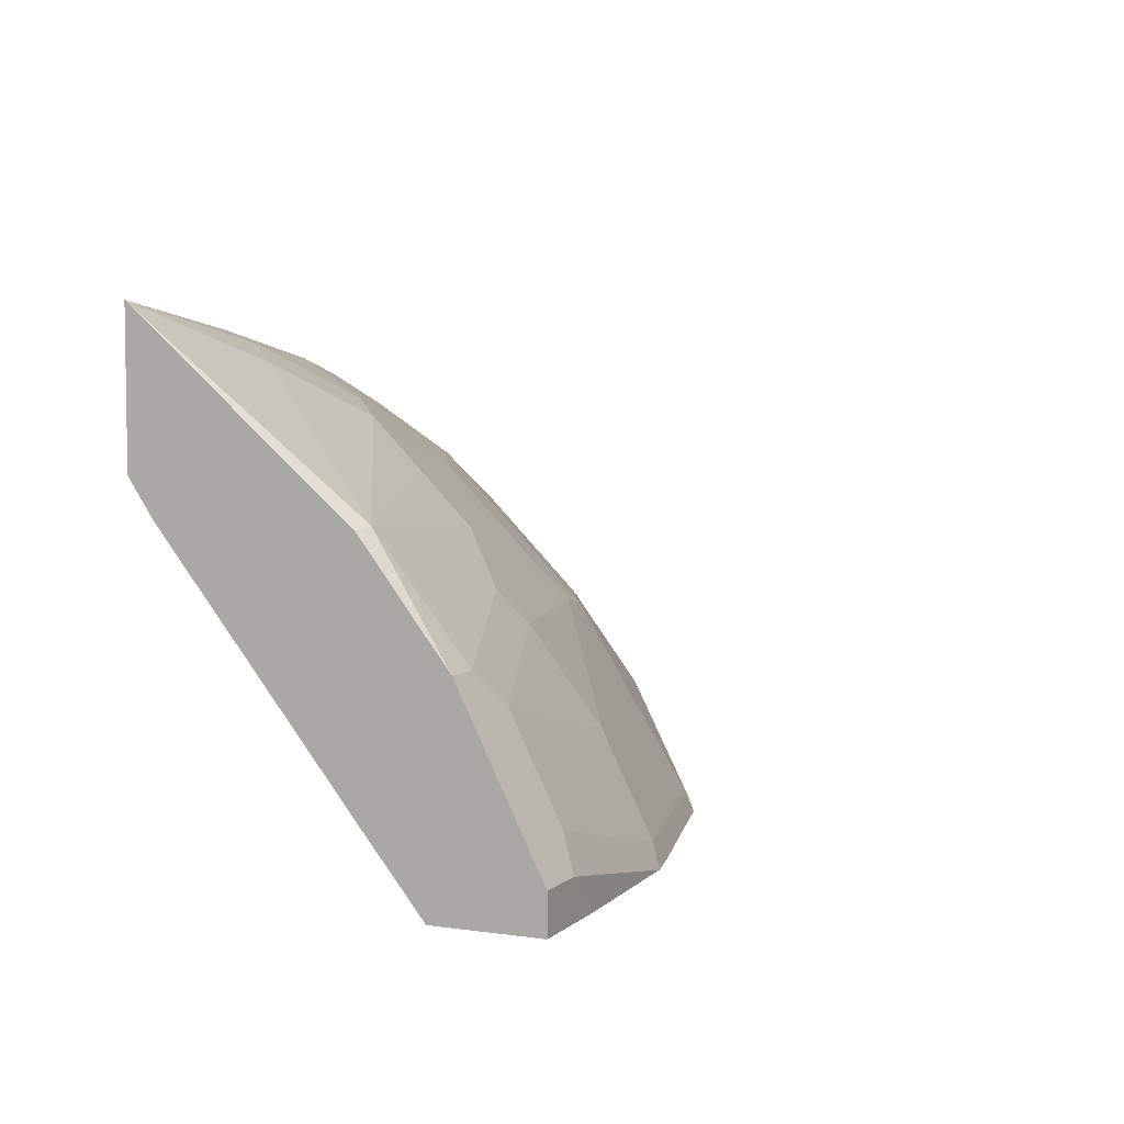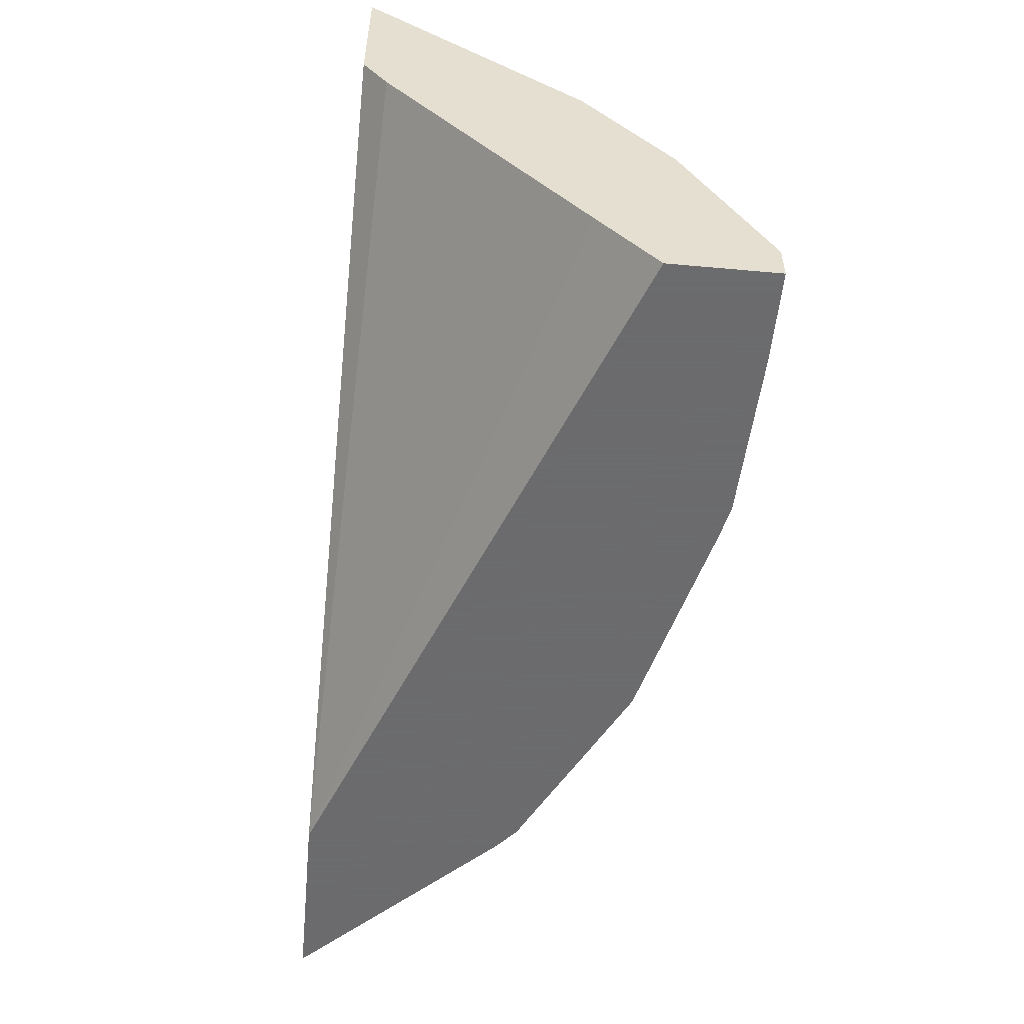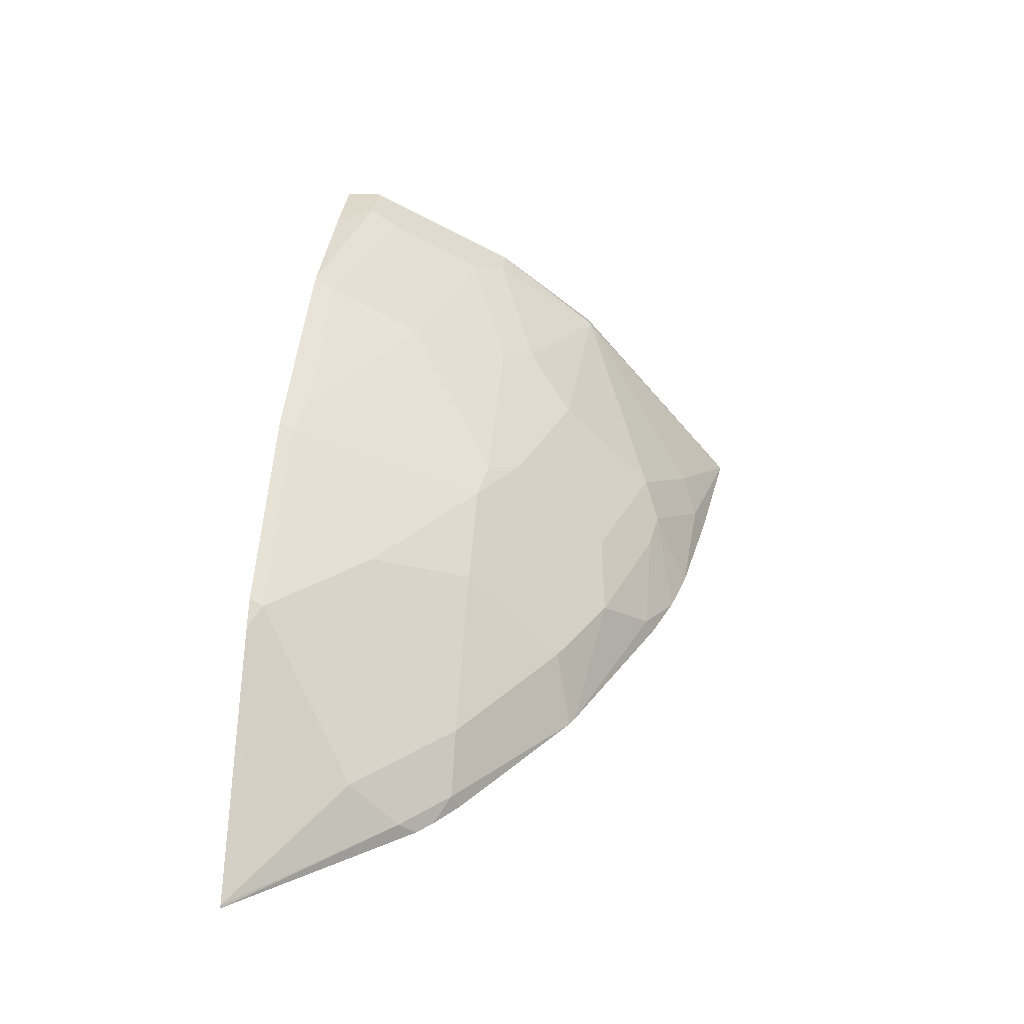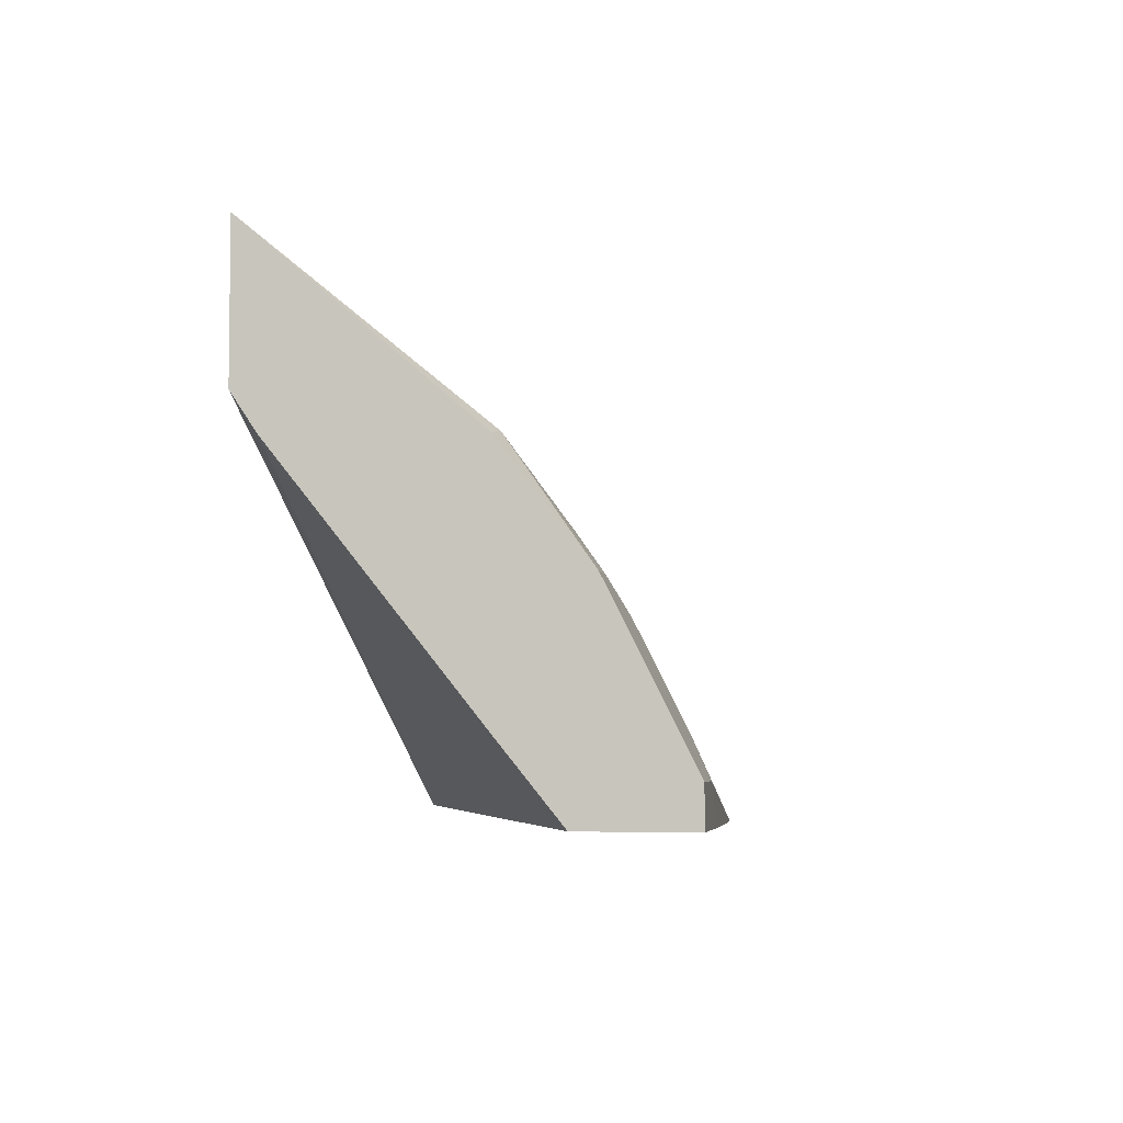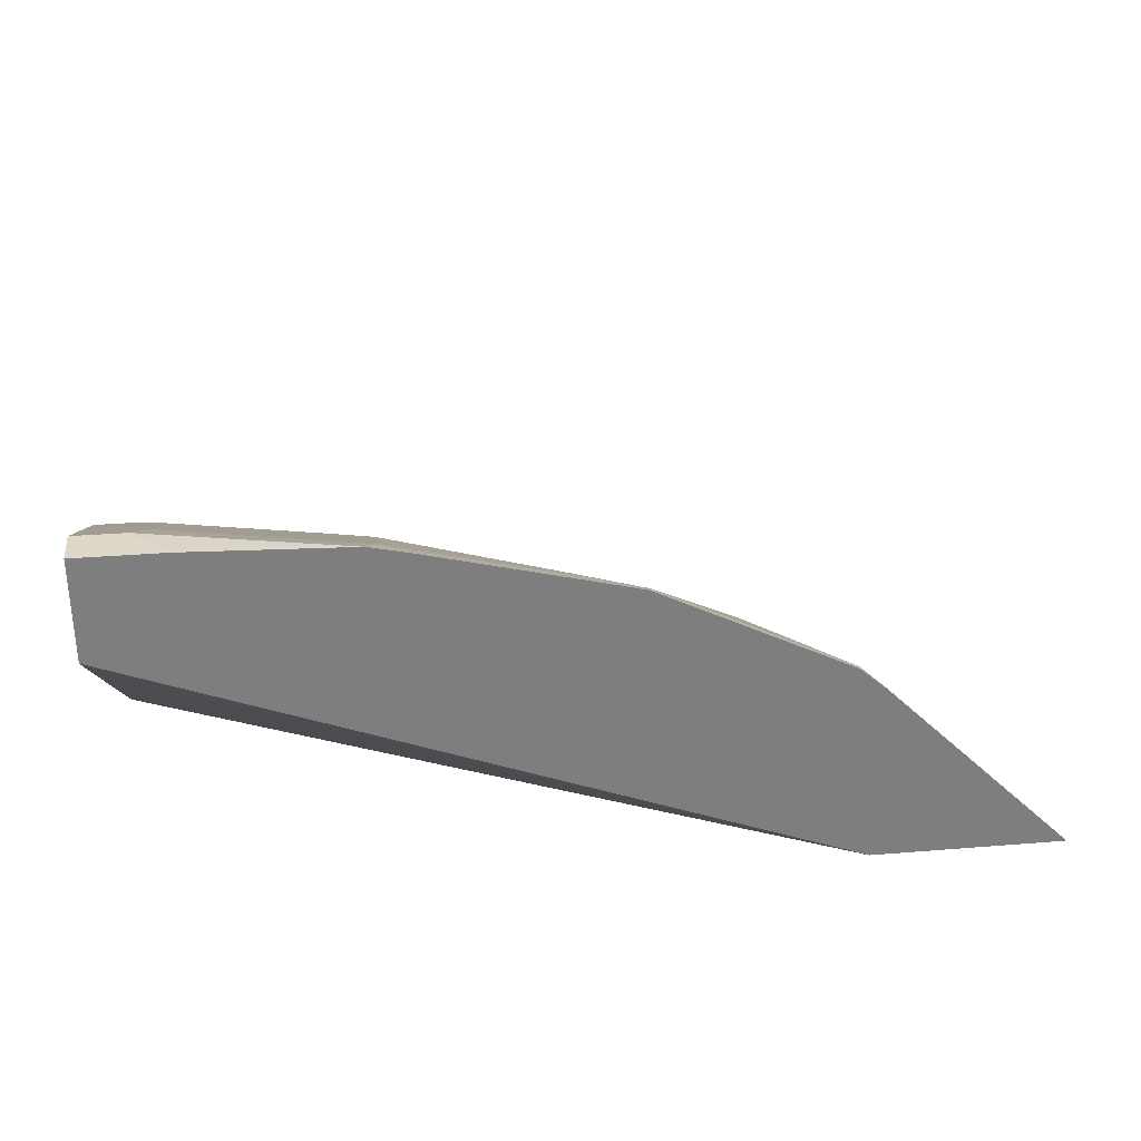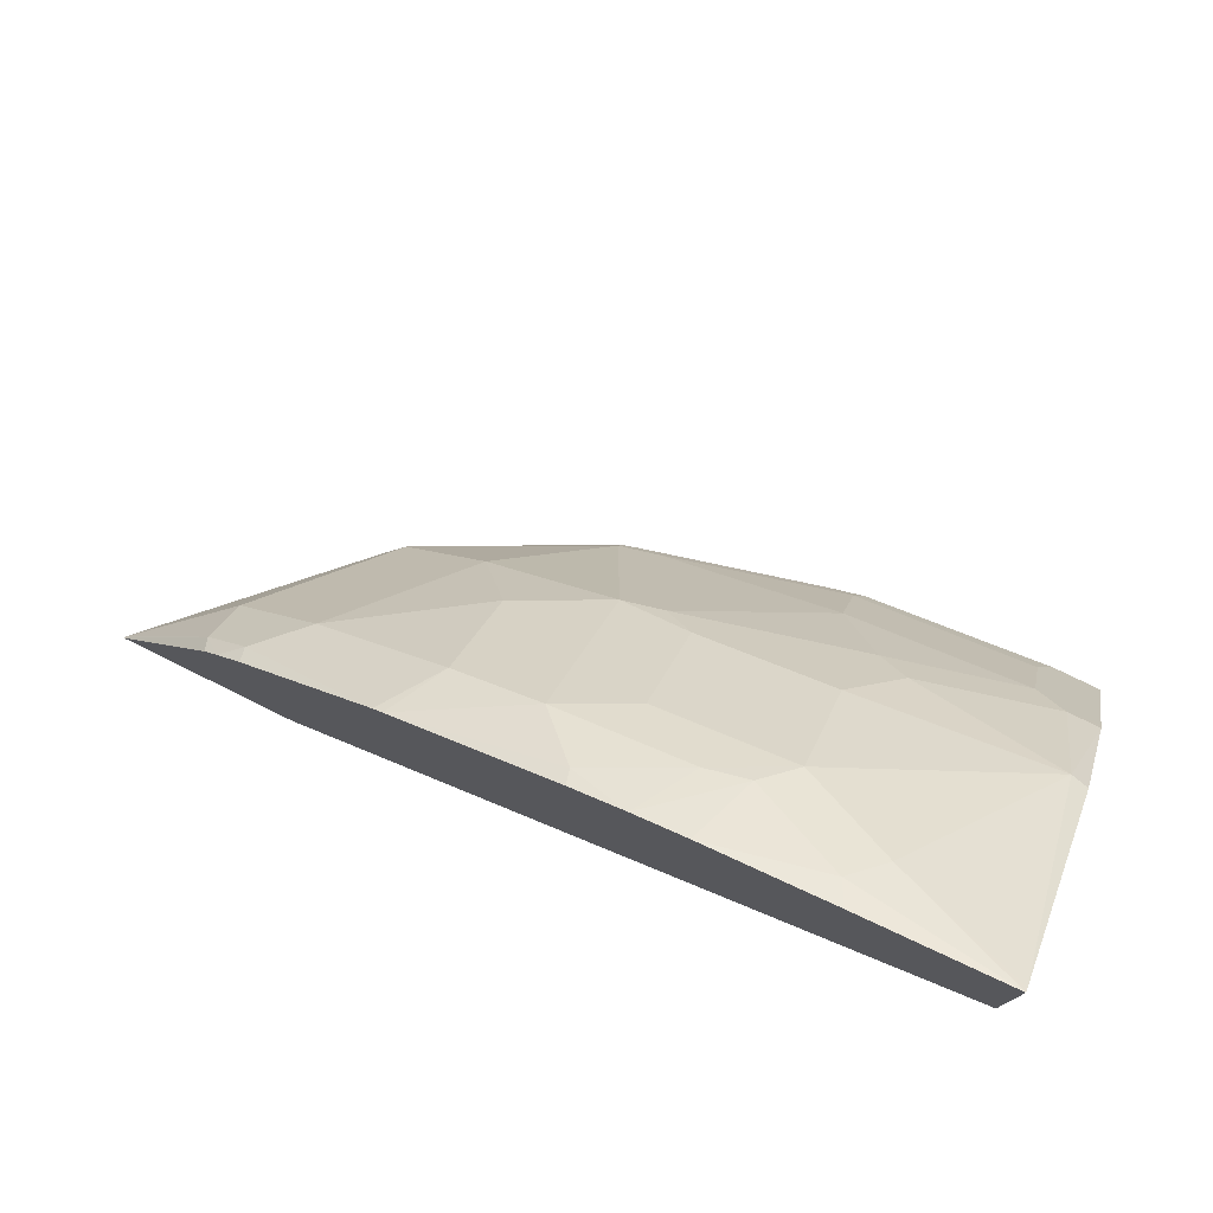
<metadata>
{"format":"obj","ext":"obj","renderer":"f3d","projection":"perspective","resolution":1024,"background":"white","views":[{"elev":5.2,"azim":114.0,"up":"+Z"},{"elev":-53.5,"azim":84.5,"up":"+Z"},{"elev":31.0,"azim":-85.2,"up":"+Y"},{"elev":-4.9,"azim":100.0,"up":"+Z"},{"elev":31.0,"azim":173.4,"up":"+Y"},{"elev":75.4,"azim":26.3,"up":"+Z"}]}
</metadata>
<code>
v -0.3878 -0.3285 0.2535
v -0.3336 -0.3285 0.3285
v -0.3371 -0.3215 0.3215
v -0.3872 -0.3273 0.2535
v -0.3049 -0.3285 0.2535
v -0.3267 -0.3285 0.3353
v -0.3371 -0.3008 0.3008
v -0.3163 -0.3215 0.3423
v -0.3785 -0.3215 0.2593
v -0.3665 -0.3066 0.2535
v 0.001009 -0.2108 0.2535
v 0.001009 -0.2351 0.2835
v 0.001009 -0.318 0.3872
v 0.001009 -0.3285 0.4028
v -0.3146 -0.3285 0.3457
v -0.3578 -0.3008 0.2593
v -0.2956 -0.3008 0.3423
v -0.2956 -0.2385 0.2593
v -0.3163 -0.2593 0.2593
v -0.2506 -0.3285 0.3907
v -0.325 -0.2651 0.2535
v 0.001009 -0.166 0.2535
v 0.001009 -0.3285 0.4643
v -0.2541 -0.2385 0.3008
v -0.2333 -0.3008 0.3837
v -0.2333 -0.2593 0.3423
v -0.2941 -0.2356 0.2535
v -0.3043 -0.2444 0.2535
v -0.2126 -0.1971 0.2593
v -0.2459 -0.3285 0.3932
v 0.001009 -0.166 0.2697
v -0.03694 -0.166 0.2535
v -0.06397 -0.3285 0.4546
v 0.001009 -0.3266 0.4628
v -0.05533 -0.3042 0.4425
v -0.06915 -0.318 0.4494
v -0.1919 -0.2385 0.3423
v -0.1919 -0.3008 0.4045
v -0.2526 -0.2149 0.2535
v -0.1936 -0.1936 0.2627
v -0.2046 -0.1924 0.2535
v -0.2111 -0.1942 0.2535
v -0.1297 -0.1971 0.3008
v -0.1694 -0.3285 0.4287
v -0.1711 -0.3215 0.4252
v 0.001009 -0.1665 0.2707
v -0.02077 -0.166 0.2697
v -0.106 -0.1682 0.2535
v -0.1211 -0.3285 0.4442
v 0.001009 -0.2367 0.3856
v -0.006947 -0.2351 0.3872
v -0.09682 -0.2835 0.4217
v -0.1106 -0.2973 0.4287
v -0.1591 -0.2627 0.3803
v -0.1591 -0.242 0.3595
v -0.1729 -0.2351 0.3457
v -0.1591 -0.2835 0.401
v -0.1297 -0.3008 0.4252
v -0.1521 -0.1936 0.2835
v -0.1106 -0.1729 0.2627
v -0.1216 -0.1717 0.2535
v -0.1106 -0.1936 0.3042
v -0.145 -0.3285 0.4378
v 0.001009 -0.1976 0.3329
v -0.02769 -0.1729 0.2835
v -0.02077 -0.1867 0.3111
v 0.001009 -0.2005 0.3388
v -0.01384 -0.2005 0.3388
v -0.07608 -0.2213 0.3595
v -0.09682 -0.242 0.3803
v -0.09682 -0.2627 0.401
v -0.08989 -0.2143 0.3457
v -0.02769 -0.1936 0.325
f 35 53 36
f 35 51 52
f 36 53 49
f 37 38 54
f 37 54 55
f 37 55 56
f 37 56 43
f 38 58 57
f 38 45 58
f 40 59 60
f 40 60 61
f 40 61 41
f 43 62 59
f 43 56 62
f 38 57 54
f 35 52 53
f 29 43 59
f 34 50 51
f 24 37 29
f 44 63 45
f 25 38 26
f 25 30 38
f 26 38 37
f 29 41 42
f 34 51 35
f 29 42 39
f 29 59 40
f 30 44 45
f 30 45 38
f 31 47 46
f 32 48 47
f 33 36 49
f 29 37 43
f 45 63 58
f 54 70 55
f 46 65 66
f 56 70 72
f 56 72 62
f 59 62 60
f 60 62 73
f 60 73 65
f 62 72 73
f 55 70 56
f 64 66 73
f 64 68 67
f 65 73 66
f 68 73 69
f 69 72 70
f 69 73 72
f 24 26 37
f 64 73 68
f 46 47 65
f 54 71 70
f 52 58 53
f 46 66 64
f 47 48 65
f 48 61 60
f 48 60 65
f 49 53 63
f 50 67 51
f 53 58 63
f 51 67 68
f 51 69 70
f 51 70 71
f 51 71 52
f 52 71 54
f 52 54 57
f 52 57 58
f 51 68 69
f 23 36 33
f 29 40 41
f 23 34 35
f 1 49 63
f 1 63 44
f 1 44 30
f 1 30 20
f 1 20 15
f 1 15 6
f 1 33 49
f 1 6 2
f 3 7 4
f 3 6 8
f 3 8 17
f 3 17 7
f 4 9 10
f 4 7 9
f 2 6 3
f 1 23 33
f 1 14 23
f 1 5 14
f 23 35 36
f 1 2 3
f 1 3 4
f 1 4 10
f 1 10 21
f 1 21 28
f 1 28 27
f 1 27 39
f 1 39 42
f 1 42 41
f 1 41 61
f 1 61 48
f 1 48 32
f 1 22 11
f 1 11 5
f 5 11 12
f 5 12 13
f 1 32 22
f 6 15 8
f 11 13 12
f 16 19 21
f 17 20 25
f 17 25 26
f 17 26 24
f 18 27 28
f 11 14 13
f 18 28 21
f 18 29 39
f 18 39 27
f 20 30 25
f 22 32 47
f 5 13 14
f 22 47 31
f 18 24 29
f 11 23 14
f 18 21 19
f 11 50 34
f 7 17 24
f 7 16 9
f 11 34 23
f 7 24 18
f 7 18 19
f 7 19 16
f 8 20 17
f 8 15 20
f 9 21 10
f 11 22 31
f 11 31 46
f 11 46 64
f 11 64 67
f 11 67 50
f 9 16 21

</code>
